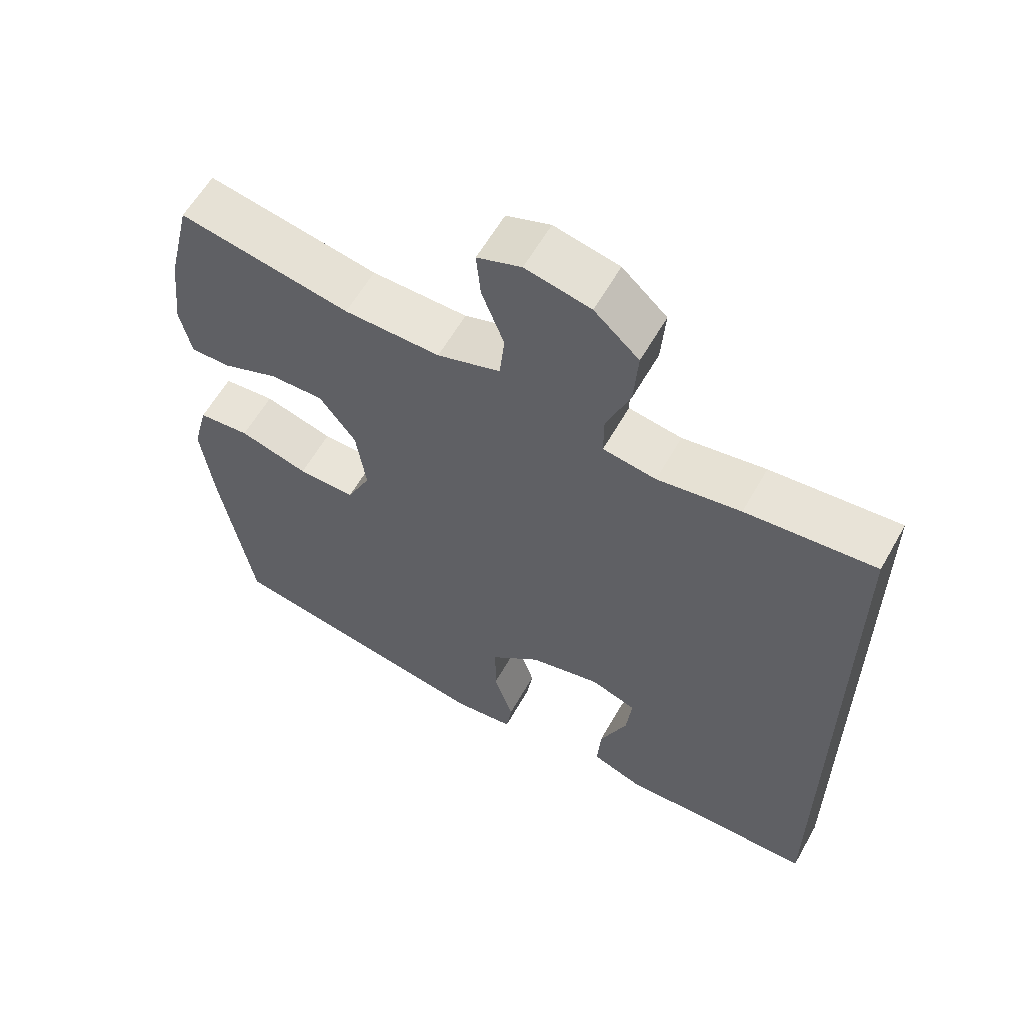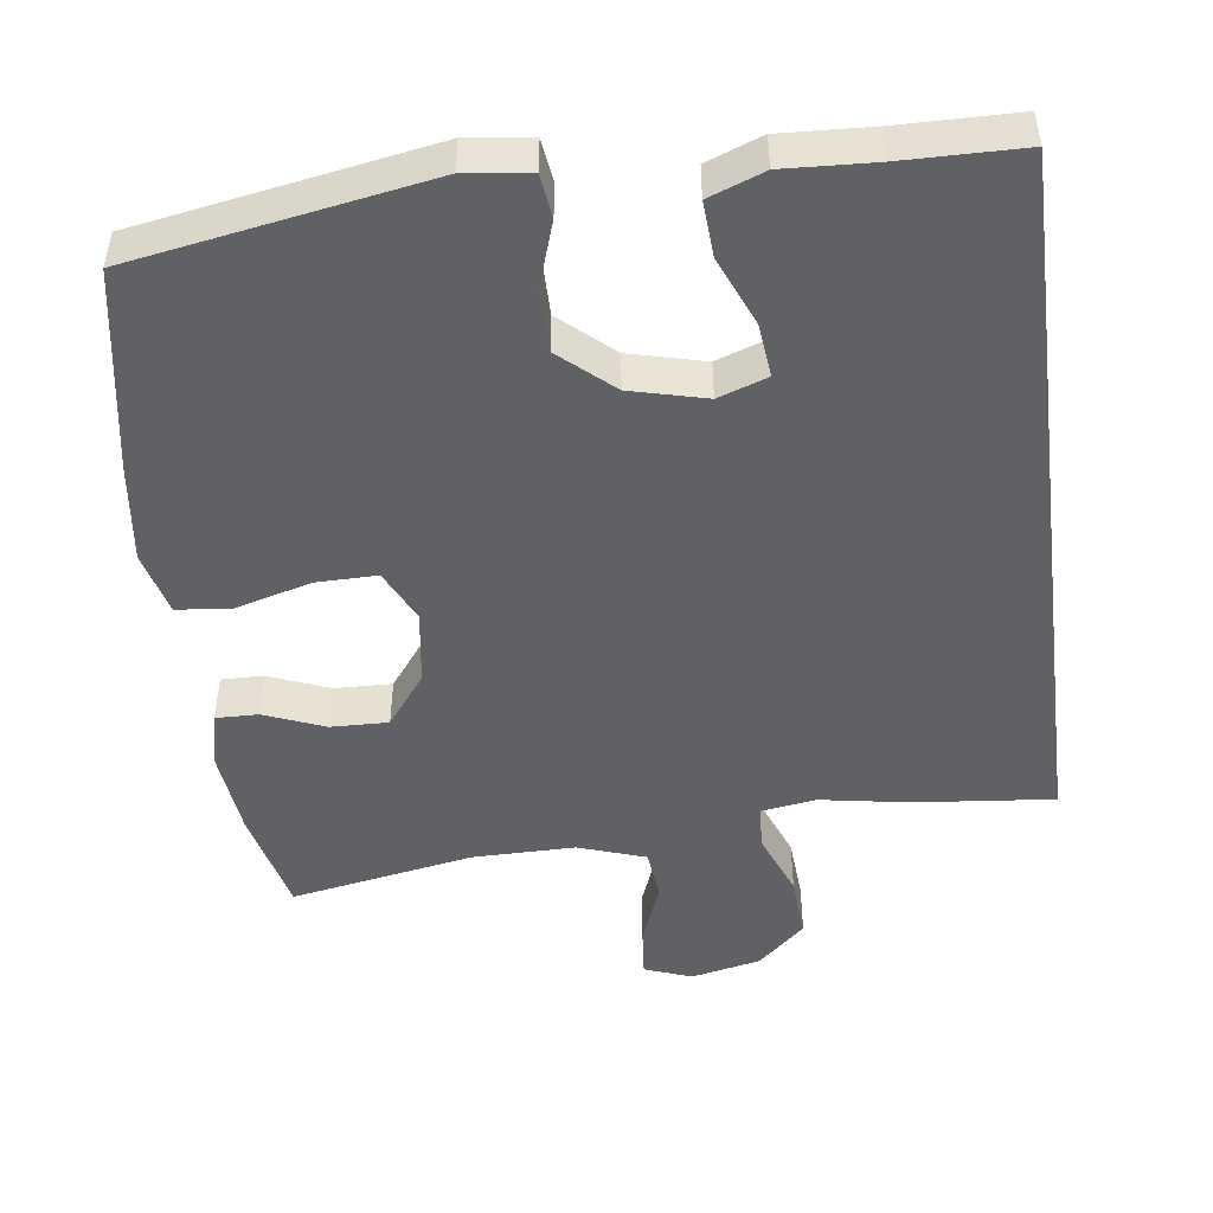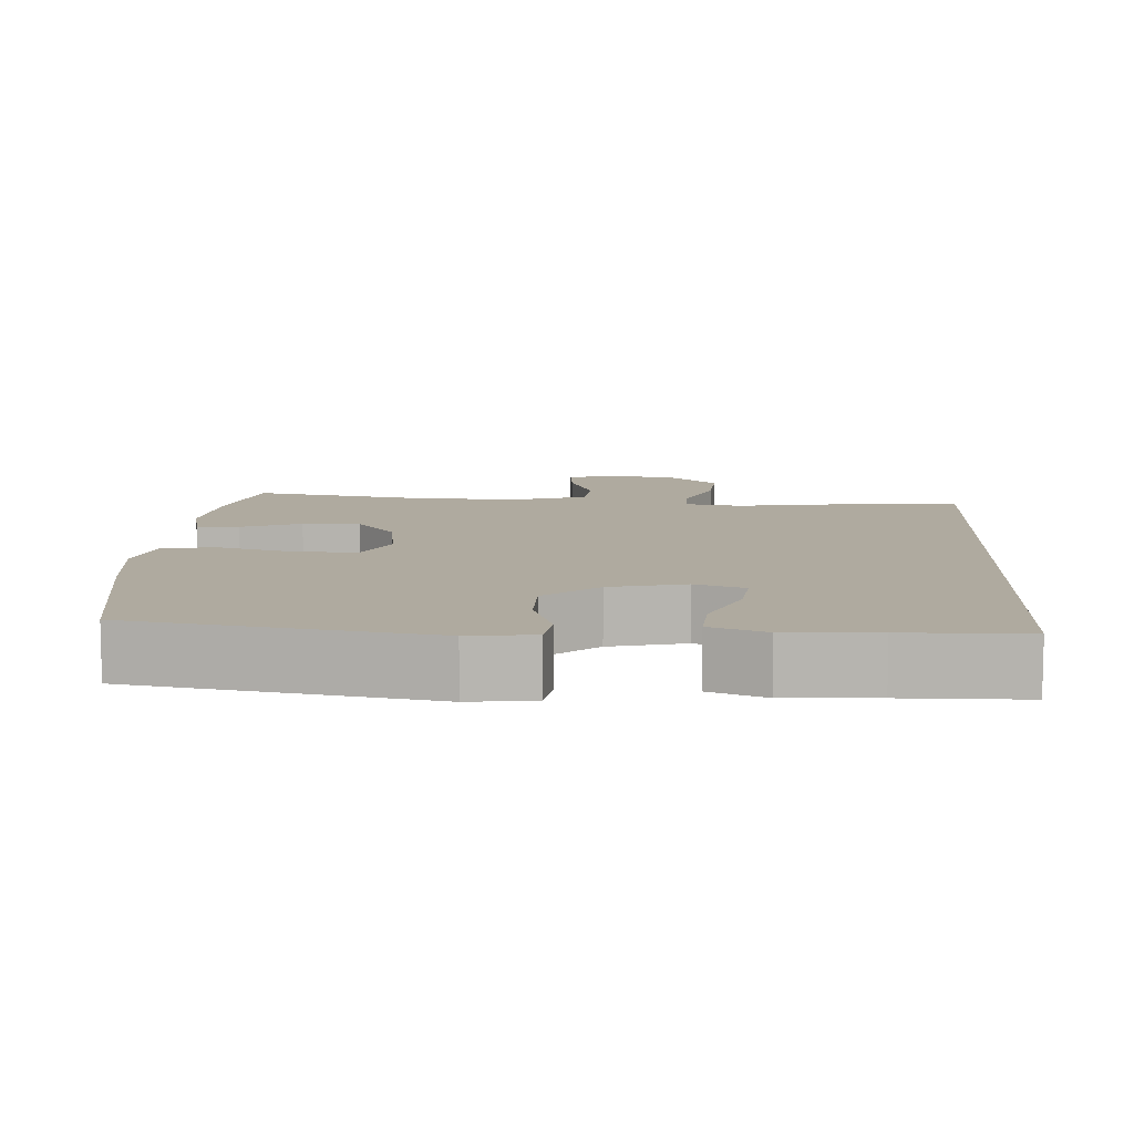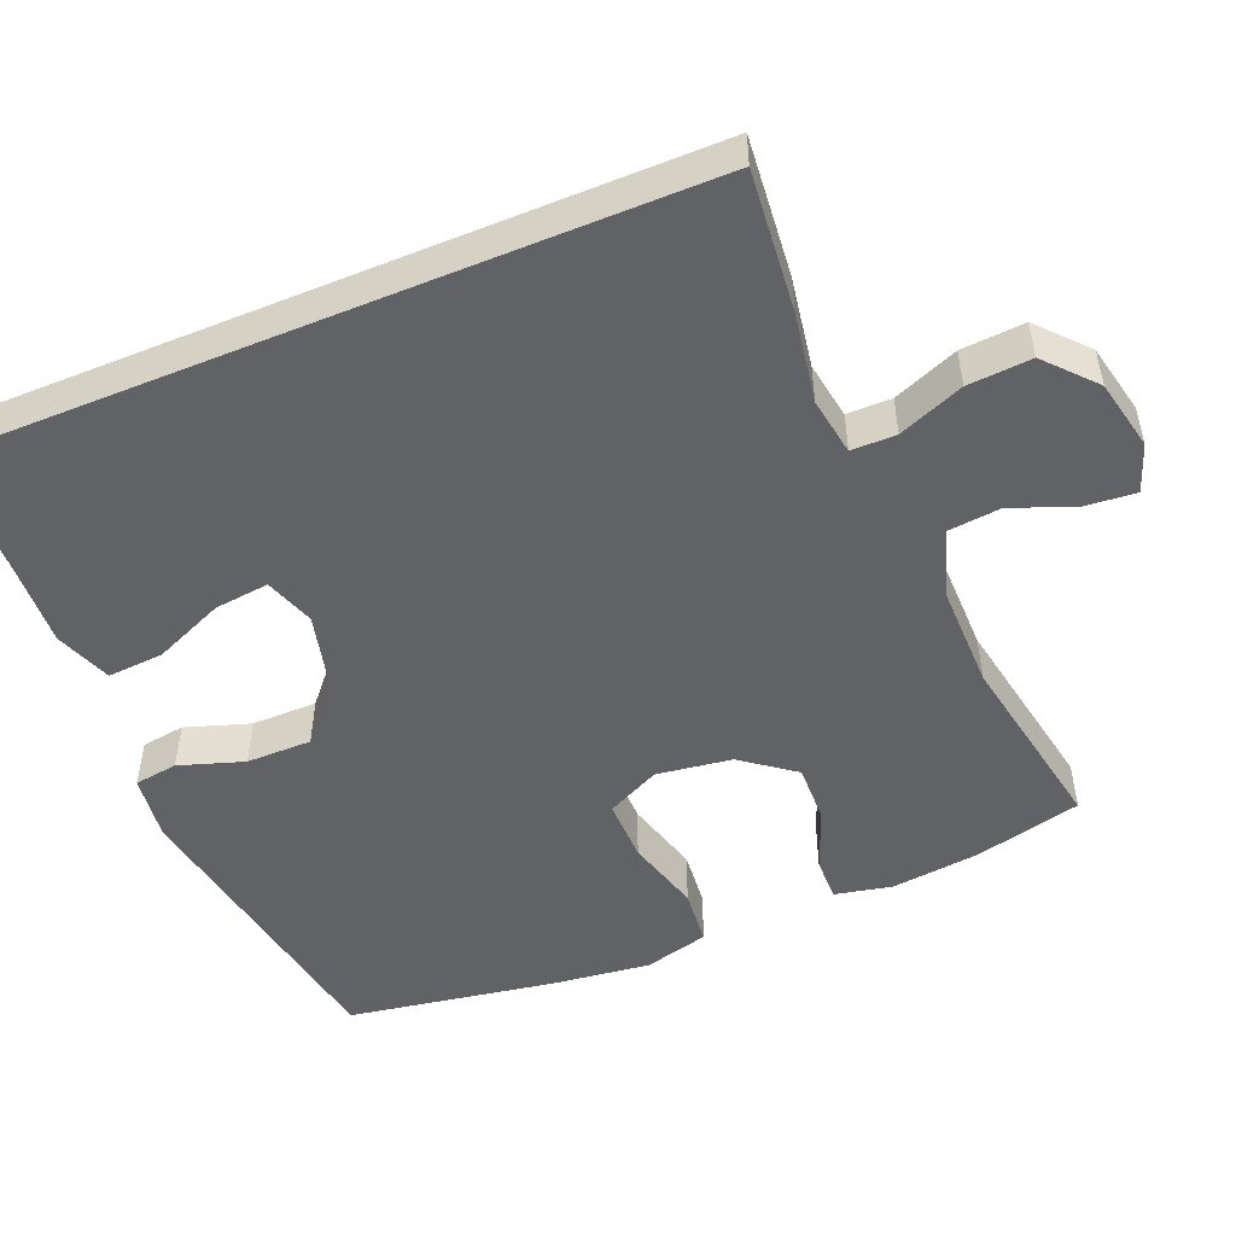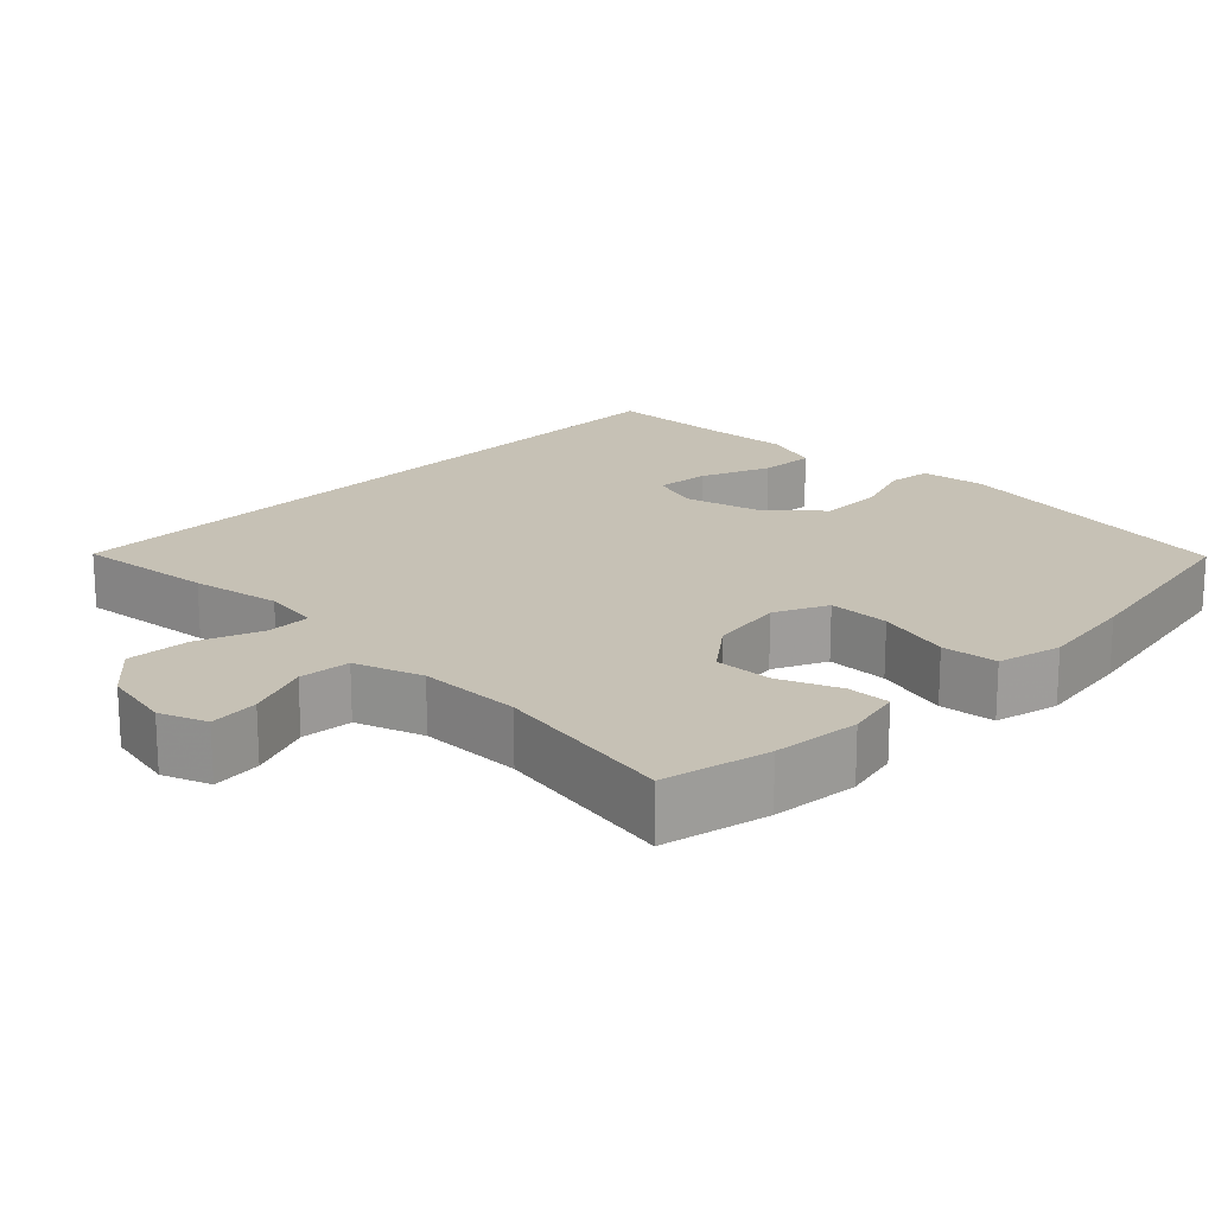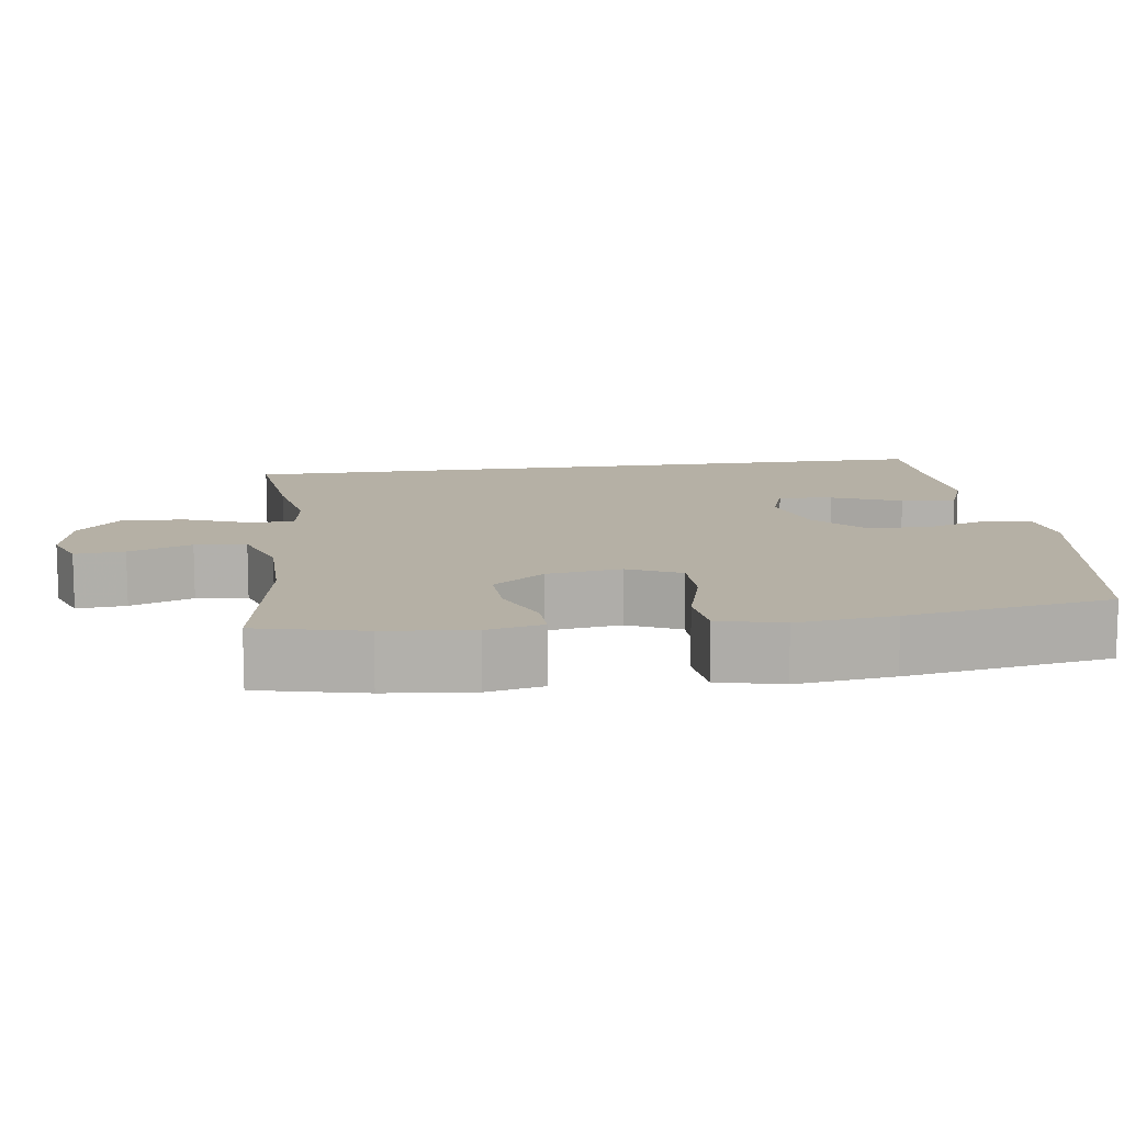
<metadata>
{"format":"obj","ext":"obj","renderer":"f3d","projection":"perspective","resolution":1024,"background":"white","views":[{"elev":60.0,"azim":-150.6,"up":"+Z"},{"elev":-48.6,"azim":-172.7,"up":"+Y"},{"elev":9.5,"azim":-176.8,"up":"+Y"},{"elev":-50.5,"azim":-67.5,"up":"+Y"},{"elev":18.8,"azim":43.8,"up":"+Y"},{"elev":11.7,"azim":81.6,"up":"+Y"}]}
</metadata>
<code>
v 0.5 0.07 0.5
v 0.534 0.07 0.359
v 0.547 0.07 0.243
v 0.531 0.07 0.168
v 0.474 0.07 0.169
v 0.394 0.07 0.201
v 0.317 0.07 0.203
v 0.265 0.07 0.134
v 0.251 0.07 0.035
v 0.285 0.07 -0.035
v 0.367 0.07 -0.034
v 0.466 0.07 -0.006
v 0.54 0.07 -0.013
v 0.562 0.07 -0.098
v 0.546 0.07 -0.228
v 0.5 0.07 -0.5
v 0.107 0.07 -0.569
v 0.021 0.07 -0.558
v 0.013 0.07 -0.501
v 0.041 0.07 -0.416
v 0.041 0.07 -0.33
v -0.03 0.07 -0.268
v -0.131 0.07 -0.243
v -0.197 0.07 -0.266
v -0.189 0.07 -0.338
v -0.15 0.07 -0.43
v -0.145 0.07 -0.504
v -0.219 0.07 -0.532
v -0.339 0.07 -0.526
v -0.5 0.07 -0.524
v -0.5 0.07 0.444
v -0.315 0.07 0.426
v -0.196 0.07 0.406
v -0.12 0.07 0.418
v -0.12 0.07 0.477
v -0.154 0.07 0.563
v -0.16 0.07 0.647
v -0.096 0.07 0.705
v -0.003 0.07 0.725
v 0.06 0.07 0.702
v 0.054 0.07 0.636
v 0.022 0.07 0.552
v 0.029 0.07 0.484
v 0.119 0.07 0.454
v 0.256 0.07 0.455
v 0.5 0 0.5
v 0.534 0 0.359
v 0.547 0 0.243
v 0.531 0 0.168
v 0.474 0 0.169
v 0.394 0 0.201
v 0.317 0 0.203
v 0.265 0 0.134
v 0.251 0 0.035
v 0.285 0 -0.035
v 0.367 0 -0.034
v 0.466 0 -0.006
v 0.54 0 -0.013
v 0.562 0 -0.098
v 0.546 0 -0.228
v 0.5 0 -0.5
v 0.107 0 -0.569
v 0.021 0 -0.558
v 0.013 0 -0.501
v 0.041 0 -0.416
v 0.041 0 -0.33
v -0.03 0 -0.268
v -0.131 0 -0.243
v -0.197 0 -0.266
v -0.189 0 -0.338
v -0.15 0 -0.43
v -0.145 0 -0.504
v -0.219 0 -0.532
v -0.339 0 -0.526
v -0.5 0 -0.524
v -0.5 0 0.444
v -0.315 0 0.426
v -0.196 0 0.406
v -0.12 0 0.418
v -0.12 0 0.477
v -0.154 0 0.563
v -0.16 0 0.647
v -0.096 0 0.705
v -0.003 0 0.725
v 0.06 0 0.702
v 0.054 0 0.636
v 0.022 0 0.552
v 0.029 0 0.484
v 0.119 0 0.454
v 0.256 0 0.455
f 39 40 41 42
f 39 42 43
f 38 39 43
f 35 36 37 38
f 34 35 38 43
f 30 31 32 33
f 29 30 33 34
f 25 26 27 28
f 24 25 28 29
f 17 18 19 20
f 17 20 21
f 16 17 21
f 15 16 21 22
f 11 12 13 14
f 10 11 14 15
f 3 4 5 6
f 3 6 7
f 45 1 2 3
f 44 45 3 7
f 24 29 34 43
f 23 24 43 44
f 10 15 22 23
f 9 10 23
f 8 9 23 44
f 7 8 44
f 87 86 85 84
f 88 87 84
f 88 84 83
f 83 82 81 80
f 88 83 80 79
f 78 77 76 75
f 79 78 75 74
f 73 72 71 70
f 74 73 70 69
f 65 64 63 62
f 66 65 62
f 66 62 61
f 67 66 61 60
f 59 58 57 56
f 60 59 56 55
f 51 50 49 48
f 52 51 48
f 48 47 46 90
f 52 48 90 89
f 88 79 74 69
f 89 88 69 68
f 68 67 60 55
f 68 55 54
f 89 68 54 53
f 89 53 52
f 1 46 47 2
f 2 47 48 3
f 3 48 49 4
f 4 49 50 5
f 5 50 51 6
f 6 51 52 7
f 7 52 53 8
f 8 53 54 9
f 9 54 55 10
f 10 55 56 11
f 11 56 57 12
f 12 57 58 13
f 13 58 59 14
f 14 59 60 15
f 15 60 61 16
f 16 61 62 17
f 17 62 63 18
f 18 63 64 19
f 19 64 65 20
f 20 65 66 21
f 21 66 67 22
f 22 67 68 23
f 23 68 69 24
f 24 69 70 25
f 25 70 71 26
f 26 71 72 27
f 27 72 73 28
f 28 73 74 29
f 29 74 75 30
f 30 75 76 31
f 31 76 77 32
f 32 77 78 33
f 33 78 79 34
f 34 79 80 35
f 35 80 81 36
f 36 81 82 37
f 37 82 83 38
f 38 83 84 39
f 39 84 85 40
f 40 85 86 41
f 41 86 87 42
f 42 87 88 43
f 43 88 89 44
f 44 89 90 45
f 45 90 46 1

</code>
